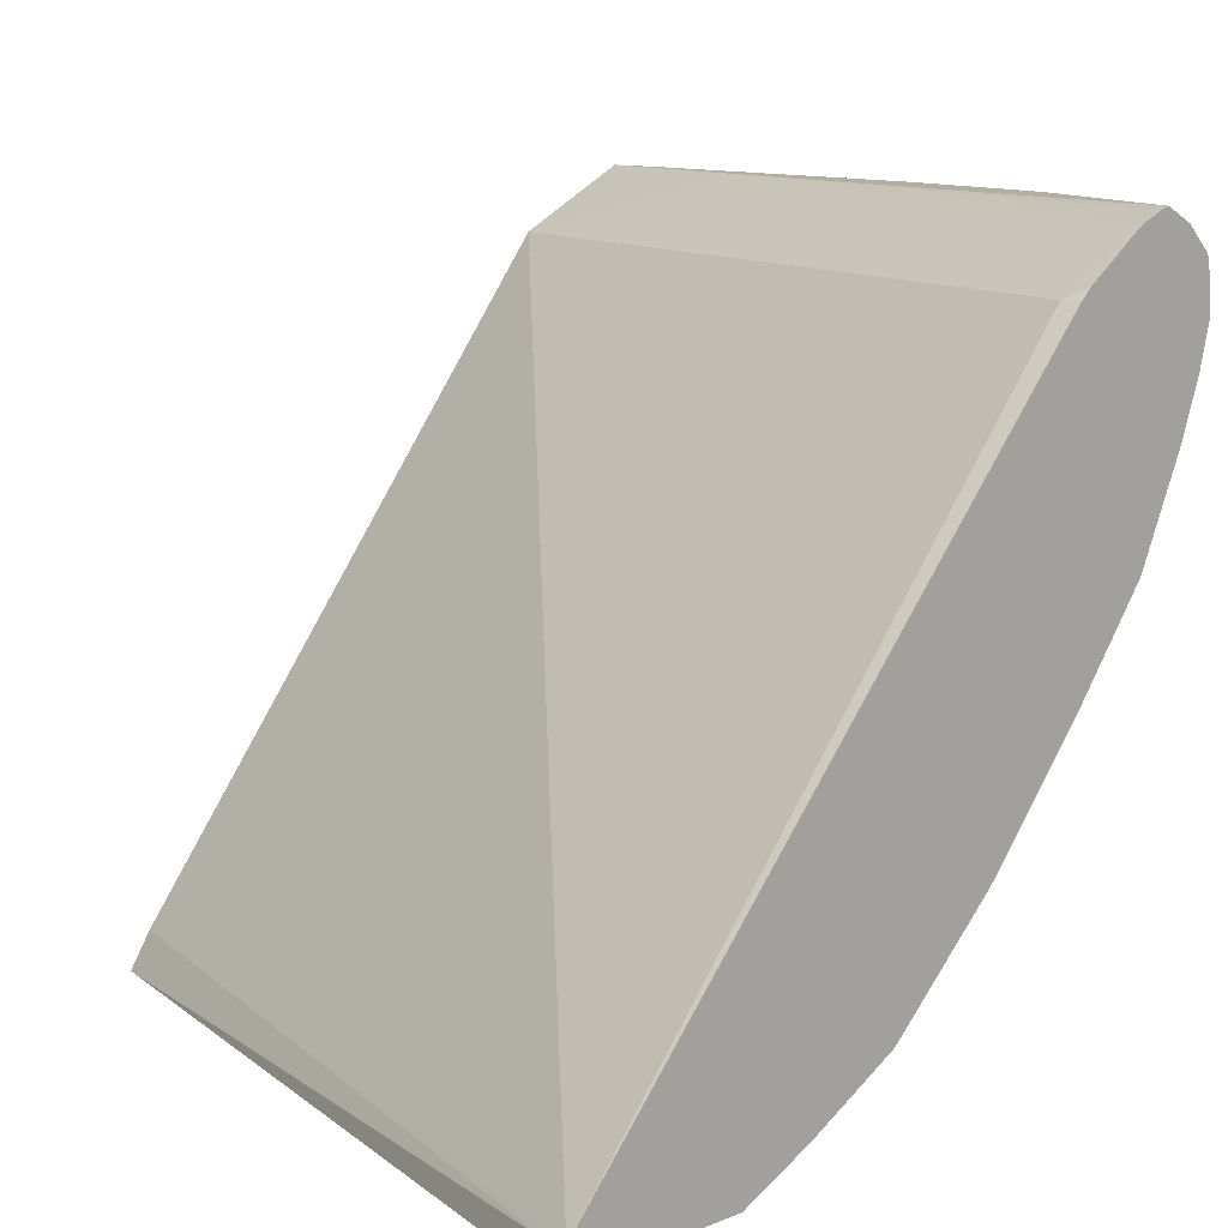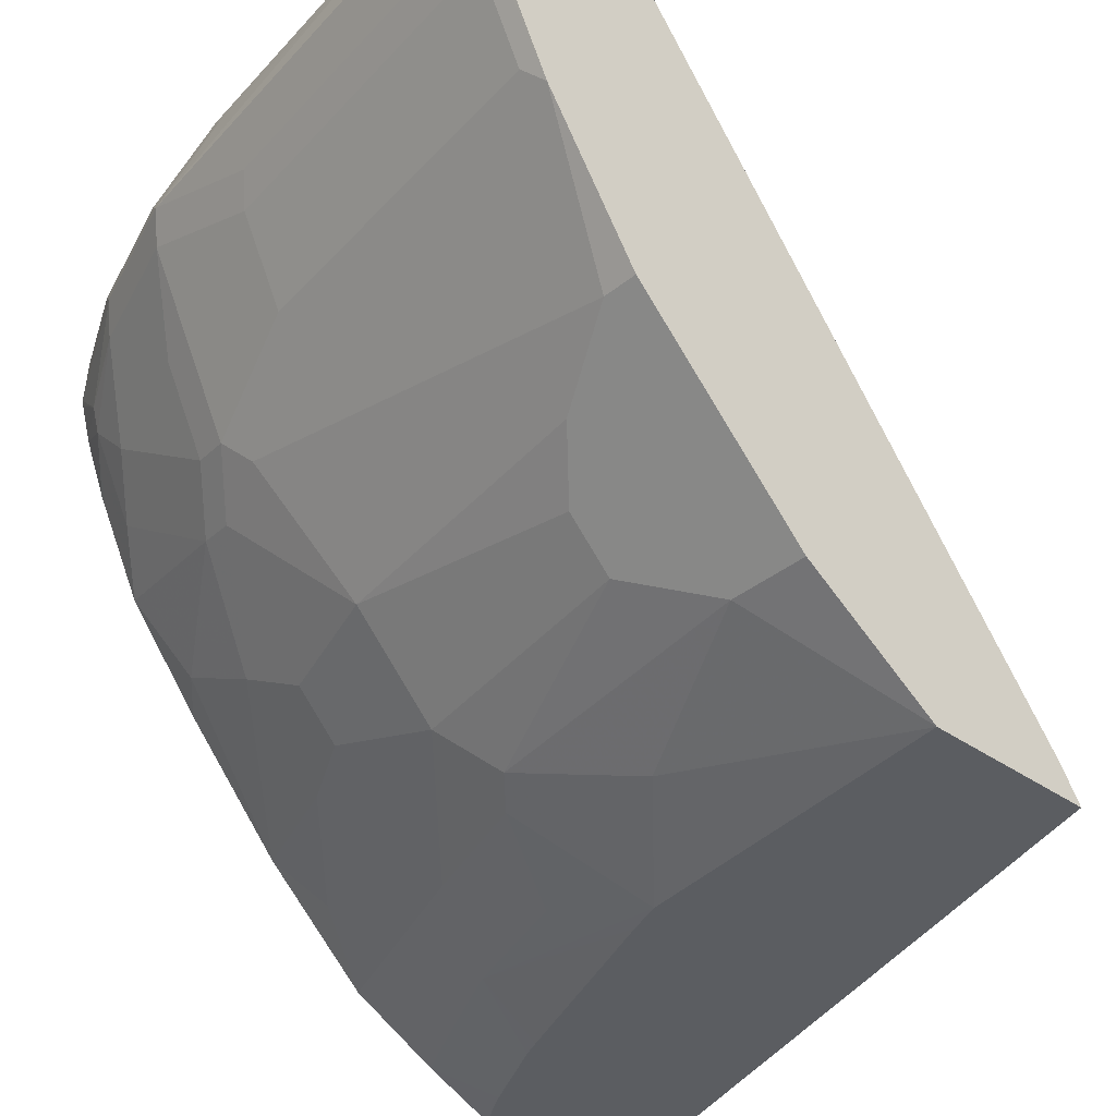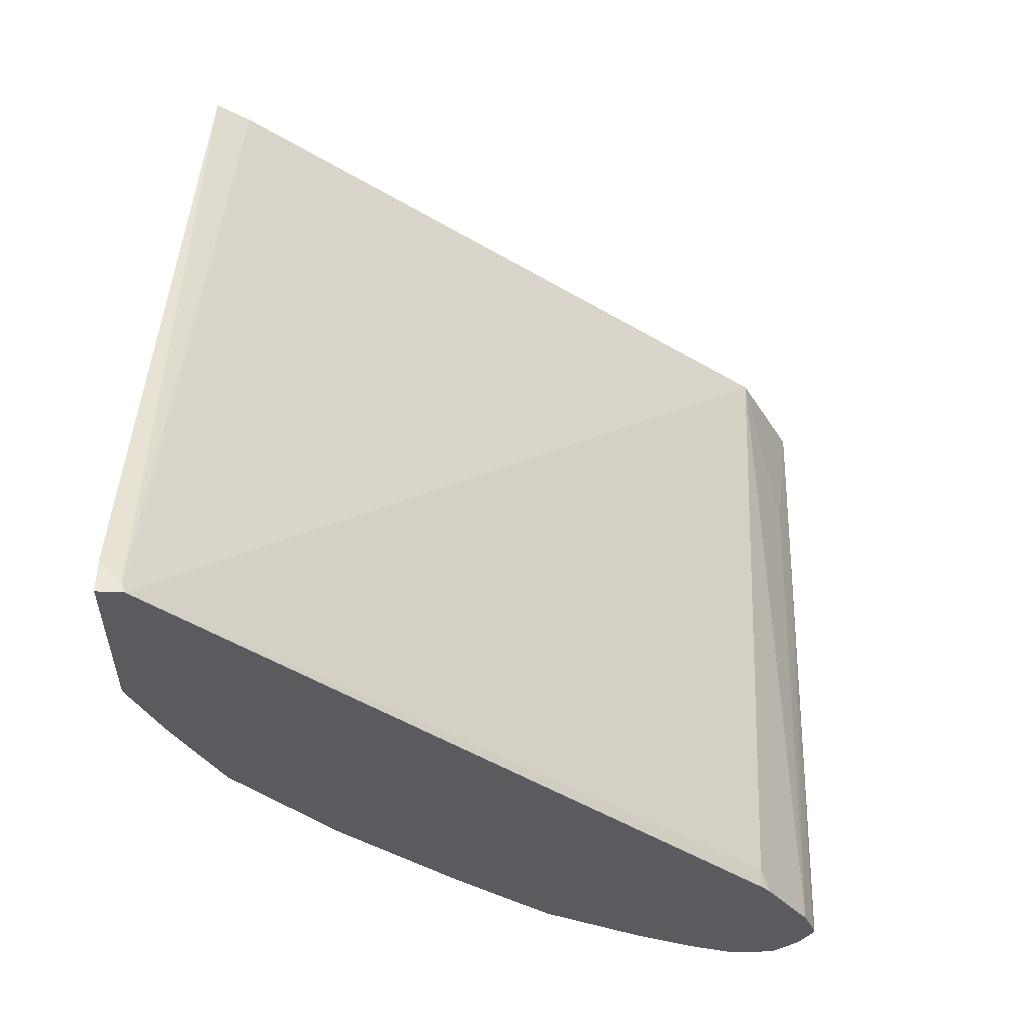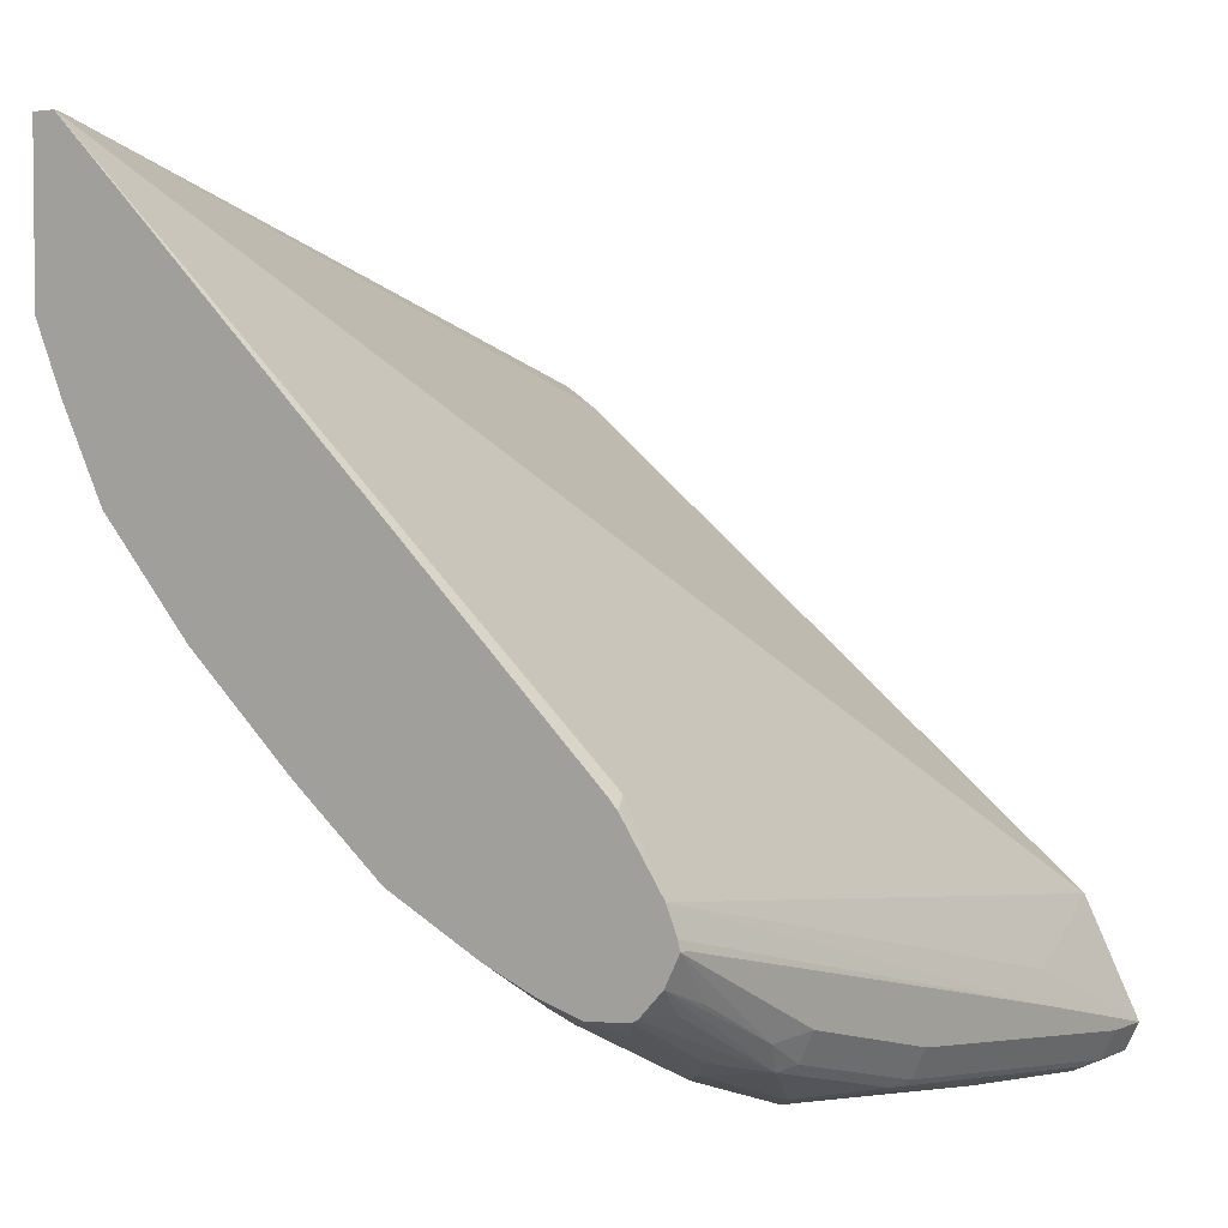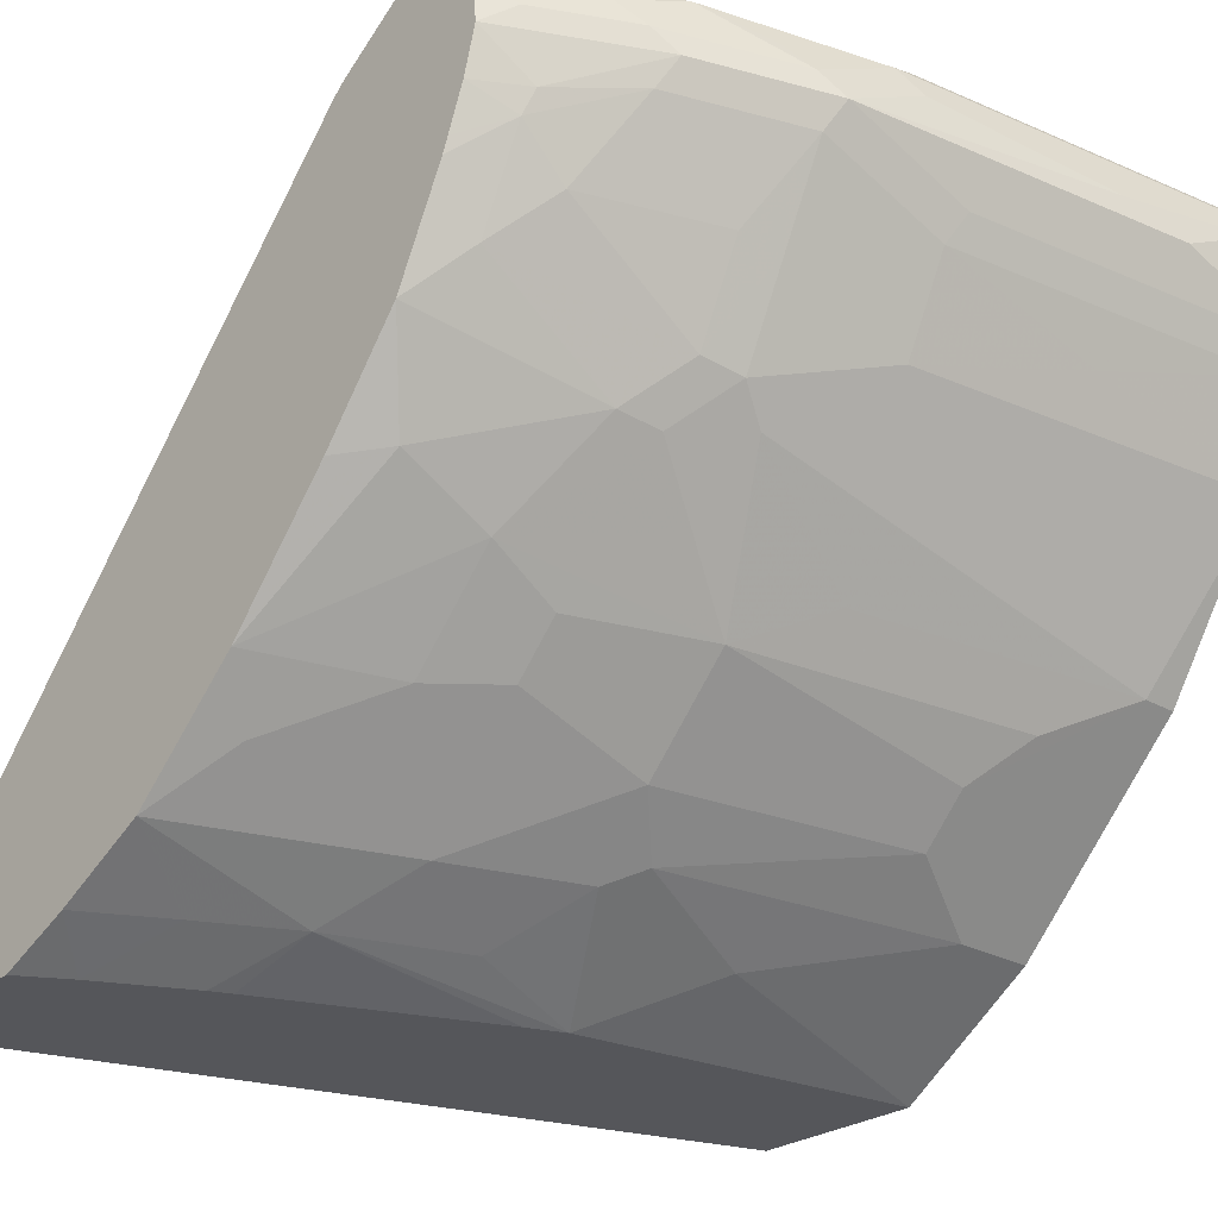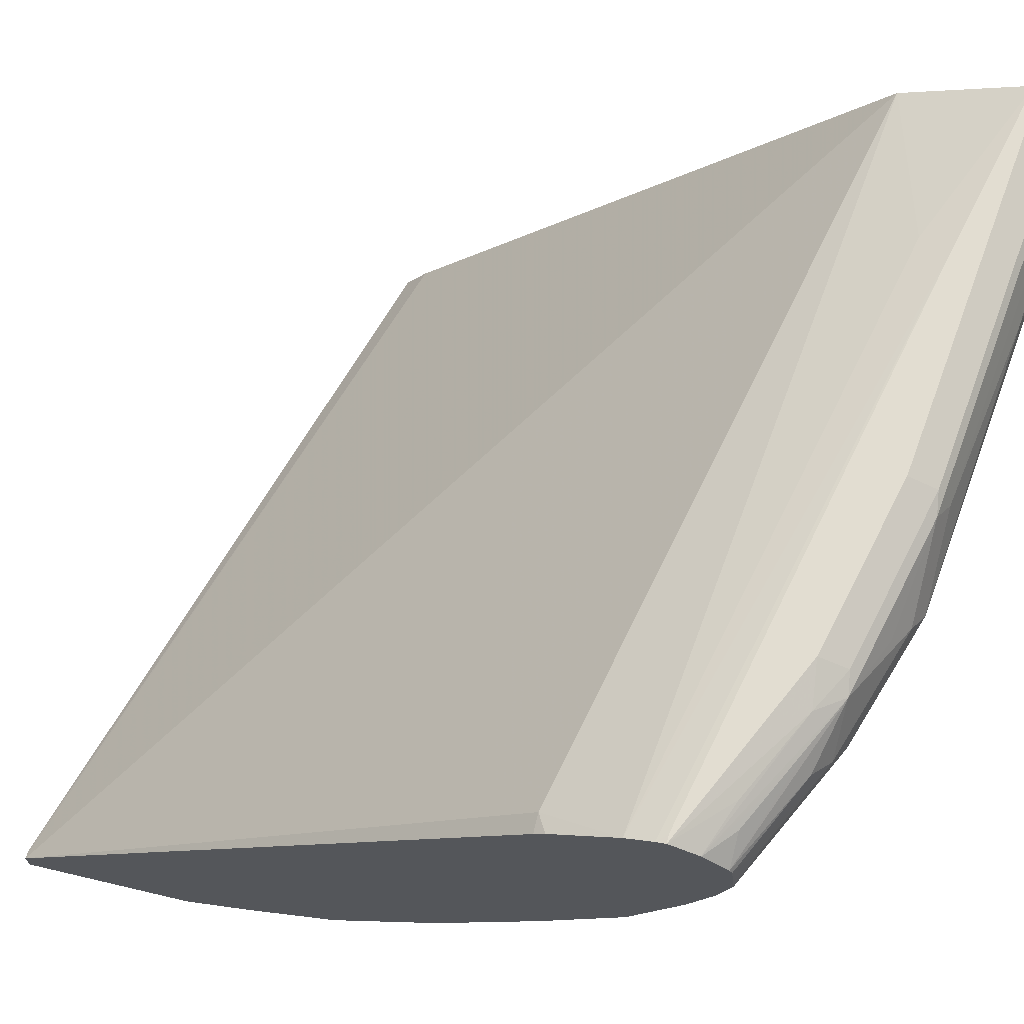
<metadata>
{"format":"obj","ext":"obj","renderer":"f3d","projection":"perspective","resolution":1024,"background":"white","views":[{"elev":10.8,"azim":44.1,"up":"+Y"},{"elev":-35.7,"azim":-133.2,"up":"+Y"},{"elev":56.8,"azim":92.3,"up":"+Z"},{"elev":3.4,"azim":126.2,"up":"+Z"},{"elev":-26.1,"azim":138.2,"up":"+Y"},{"elev":68.5,"azim":103.3,"up":"+Y"}]}
</metadata>
<code>
v 0.3616 -0.1225 -0.5487
v -0.002753 -0.1192 -0.6663
v 0.3568 -0.1245 -0.5487
v 0.3616 -0.1349 -0.5487
v 0.3616 0.1578 -0.81
v 0.3524 0.1578 -0.81
v -0.002753 0.1613 -0.8906
v -0.002753 -0.1349 -0.6558
v 0.3469 -0.1349 -0.5487
v 0.3616 -0.1349 -0.632
v 0.3616 0.1623 -0.8149
v 0.3616 0.1831 -0.8455
v 0.07714 0.1823 -0.9117
v -0.002753 0.1866 -0.9412
v -0.002753 -0.1349 -0.7397
v 0.3391 -0.1349 -0.6453
v 0.3616 -0.1194 -0.6671
v 0.3616 0.1882 -0.858
v 0.08417 0.1893 -0.9257
v -0.002753 0.1893 -0.9467
v 0.1192 -0.1122 -0.7644
v 0.1332 -0.1192 -0.7504
v 0.1647 -0.1349 -0.719
v -0.002753 -0.09116 -0.8064
v 0.03509 -0.09116 -0.8064
v 0.2971 -0.1349 -0.6664
v 0.3226 -0.1192 -0.6873
v 0.3616 -0.09665 -0.7114
v 0.3616 0.1893 -0.8626
v 0.3576 0.1893 -0.8626
v 0.02107 0.1893 -0.9467
v -0.002753 0.1823 -0.9608
v 0.1823 -0.09116 -0.7854
v 0.1963 -0.09818 -0.7714
v 0.2174 -0.1192 -0.7293
v 0.2805 -0.1192 -0.7083
v 0.1822 -0.1349 -0.7126
v -0.002753 -0.007013 -0.8906
v 0.01405 -0.007013 -0.8906
v 0.07714 -0.07012 -0.8275
v 0.2874 -0.1349 -0.6705
v 0.2595 -0.09818 -0.7504
v 0.2998 -0.05259 -0.7889
v 0.3419 -0.07361 -0.7469
v 0.3616 -0.04907 -0.7644
v 0.3616 0.1823 -0.8766
v 0.3366 0.1841 -0.8862
v 0.2945 0.1841 -0.9073
v 0.2735 0.1893 -0.9046
v 0.02107 0.1823 -0.9608
v 0.1893 0.1893 -0.9257
v -0.002753 0.1683 -0.9678
v 0.2034 -0.07012 -0.8064
v -0.002753 0.06034 -0.9348
v 0.05613 0.03505 -0.9117
v 0.1332 0.02803 -0.8976
v 0.2244 0.03505 -0.8906
v 0.1613 -0.007013 -0.8696
v 0.05613 -0.02803 -0.8696
v 0.07714 -0.04907 -0.8485
v 0.2665 -0.04907 -0.8064
v 0.2998 -0.0105 -0.831
v 0.3419 0.01054 -0.831
v 0.3616 0.006256 -0.8142
v 0.3616 0.1709 -0.8887
v 0.3471 0.1788 -0.8889
v 0.3261 0.1788 -0.8994
v 0.3051 0.1788 -0.9099
v 0.284 0.1788 -0.9204
v 0.2735 0.1823 -0.9187
v 0.03156 0.1788 -0.9625
v 0.02107 0.1683 -0.9678
v 0.1893 0.1823 -0.9397
v 0.1998 0.1788 -0.9414
v -0.002753 0.1473 -0.9678
v 0.2034 -0.02803 -0.8485
v -0.002753 0.08964 -0.9495
v 2.945e-05 0.1262 -0.9678
v 0.00702 0.1122 -0.9608
v 0.00702 0.07012 -0.9397
v 0.1753 0.07012 -0.9187
v 0.1613 0.05609 -0.9117
v 0.2384 0.04908 -0.8976
v 0.2595 0.02803 -0.8766
v 0.2665 -0.02803 -0.8275
v 0.2787 0.03155 -0.8731
v 0.3616 0.05257 -0.852
v 0.3616 0.1683 -0.89
v 0.3156 0.1683 -0.9125
v 0.3051 0.1578 -0.9204
v 0.2419 0.1578 -0.9414
v 0.2524 0.1683 -0.9336
v 0.06312 0.1473 -0.9678
v 0.1893 0.1683 -0.9467
v 0.09469 0.1578 -0.9625
v -0.002753 0.1268 -0.9672
v -0.002753 0.1024 -0.9558
v 0.1683 0.1262 -0.9467
v 0.1753 0.1122 -0.9397
v 0.09119 0.09113 -0.9397
v 0.2577 0.05257 -0.8941
v 0.2384 0.09113 -0.9187
v 0.3419 0.07361 -0.8731
v 0.3616 0.09466 -0.8731
v 0.3616 0.1473 -0.8921
v 0.3471 0.1578 -0.8994
v 0.2945 0.1473 -0.9257
v 0.2314 0.1473 -0.9467
v 0.2384 0.1332 -0.9397
v 0.3208 0.09466 -0.8941
v 0.2577 0.09466 -0.9151
v 0.3419 0.1157 -0.8941
v 0.3616 0.09983 -0.8756
v 0.3616 0.1447 -0.8915
v 0.3392 0.1262 -0.8994
v 0.3506 0.1473 -0.8976
v 0.3015 0.1332 -0.9187
v 0.3616 0.1262 -0.8862
v 0.3616 0.1065 -0.8783
f 62 76 84
f 62 85 76
f 59 76 60
f 58 76 59
f 57 84 76
f 57 83 84
f 55 82 83
f 55 83 56
f 62 84 86
f 56 83 57
f 57 76 58
f 62 86 63
f 69 89 90
f 63 87 64
f 65 88 89
f 65 89 69
f 65 69 68
f 65 68 67
f 65 67 66
f 69 90 91
f 69 91 92
f 69 92 74
f 69 74 73
f 69 73 70
f 71 74 72
f 63 86 87
f 54 82 55
f 46 48 47
f 54 80 81
f 43 61 85
f 72 74 94
f 43 85 62
f 43 62 45
f 45 62 63
f 45 63 64
f 46 65 66
f 46 66 67
f 46 67 68
f 46 68 69
f 46 69 48
f 48 69 70
f 54 81 82
f 48 70 49
f 49 73 51
f 50 71 72
f 50 73 74
f 50 74 71
f 52 72 93
f 52 93 78
f 52 78 75
f 53 76 85
f 53 85 61
f 54 77 78
f 54 78 79
f 54 79 80
f 49 70 73
f 72 94 95
f 101 111 110
f 74 92 91
f 94 108 95
f 98 108 109
f 98 109 99
f 99 109 102
f 101 110 103
f 101 102 109
f 101 109 111
f 103 110 112
f 104 112 113
f 105 114 115
f 105 115 116
f 105 116 106
f 93 108 98
f 106 116 107
f 107 109 108
f 107 116 115
f 107 115 117
f 109 117 110
f 109 110 111
f 110 117 112
f 112 117 115
f 112 115 118
f 112 118 119
f 112 119 113
f 114 118 115
f 43 53 61
f 107 117 109
f 72 95 93
f 93 95 108
f 90 108 91
f 74 91 108
f 74 108 94
f 75 78 96
f 77 97 78
f 78 97 96
f 78 93 98
f 78 98 99
f 78 99 79
f 79 99 100
f 79 100 80
f 80 100 81
f 81 100 99
f 90 106 107
f 81 99 102
f 81 83 82
f 83 101 84
f 83 102 101
f 84 101 86
f 86 103 87
f 86 101 103
f 87 103 112
f 87 112 104
f 88 105 106
f 88 106 90
f 88 90 89
f 90 107 108
f 81 102 83
f 43 45 44
f 25 40 33
f 40 76 53
f 2 32 52
f 2 52 75
f 2 75 96
f 2 96 97
f 2 97 77
f 2 77 54
f 2 54 38
f 2 38 24
f 2 24 15
f 2 15 8
f 3 8 9
f 4 9 8
f 4 8 15
f 4 15 23
f 4 23 37
f 4 37 41
f 4 41 26
f 4 26 16
f 4 16 10
f 5 11 6
f 6 11 12
f 6 12 7
f 7 12 13
f 7 13 14
f 10 16 17
f 2 20 32
f 2 14 20
f 2 7 14
f 2 8 3
f 1 2 3
f 1 3 9
f 1 9 4
f 1 4 10
f 1 10 17
f 42 53 43
f 1 28 45
f 1 45 64
f 1 64 87
f 1 87 104
f 1 104 113
f 1 113 119
f 12 18 19
f 1 119 118
f 1 114 105
f 1 105 88
f 1 88 65
f 1 65 46
f 1 46 29
f 1 29 18
f 1 18 12
f 1 12 11
f 1 11 5
f 1 5 6
f 1 6 7
f 1 7 2
f 1 118 114
f 12 19 13
f 1 17 28
f 13 20 14
f 28 42 43
f 28 43 44
f 28 44 45
f 29 46 47
f 29 47 48
f 29 48 49
f 31 51 73
f 31 73 50
f 32 50 72
f 32 72 52
f 33 42 34
f 33 40 53
f 33 53 42
f 34 42 35
f 35 42 36
f 36 41 37
f 38 54 39
f 39 54 55
f 39 55 56
f 39 56 57
f 39 57 58
f 39 58 59
f 39 60 40
f 40 60 76
f 13 19 20
f 28 36 42
f 27 36 28
f 39 59 60
f 26 41 36
f 26 36 27
f 15 22 23
f 15 25 21
f 16 26 27
f 16 27 17
f 17 27 28
f 18 29 30
f 18 30 19
f 19 30 29
f 19 29 49
f 19 49 51
f 19 51 31
f 15 24 25
f 20 31 50
f 25 39 40
f 19 31 20
f 24 39 25
f 24 38 39
f 23 36 37
f 23 35 36
f 15 21 22
f 23 33 34
f 22 33 23
f 21 25 33
f 21 33 22
f 23 34 35
f 20 50 32

</code>
